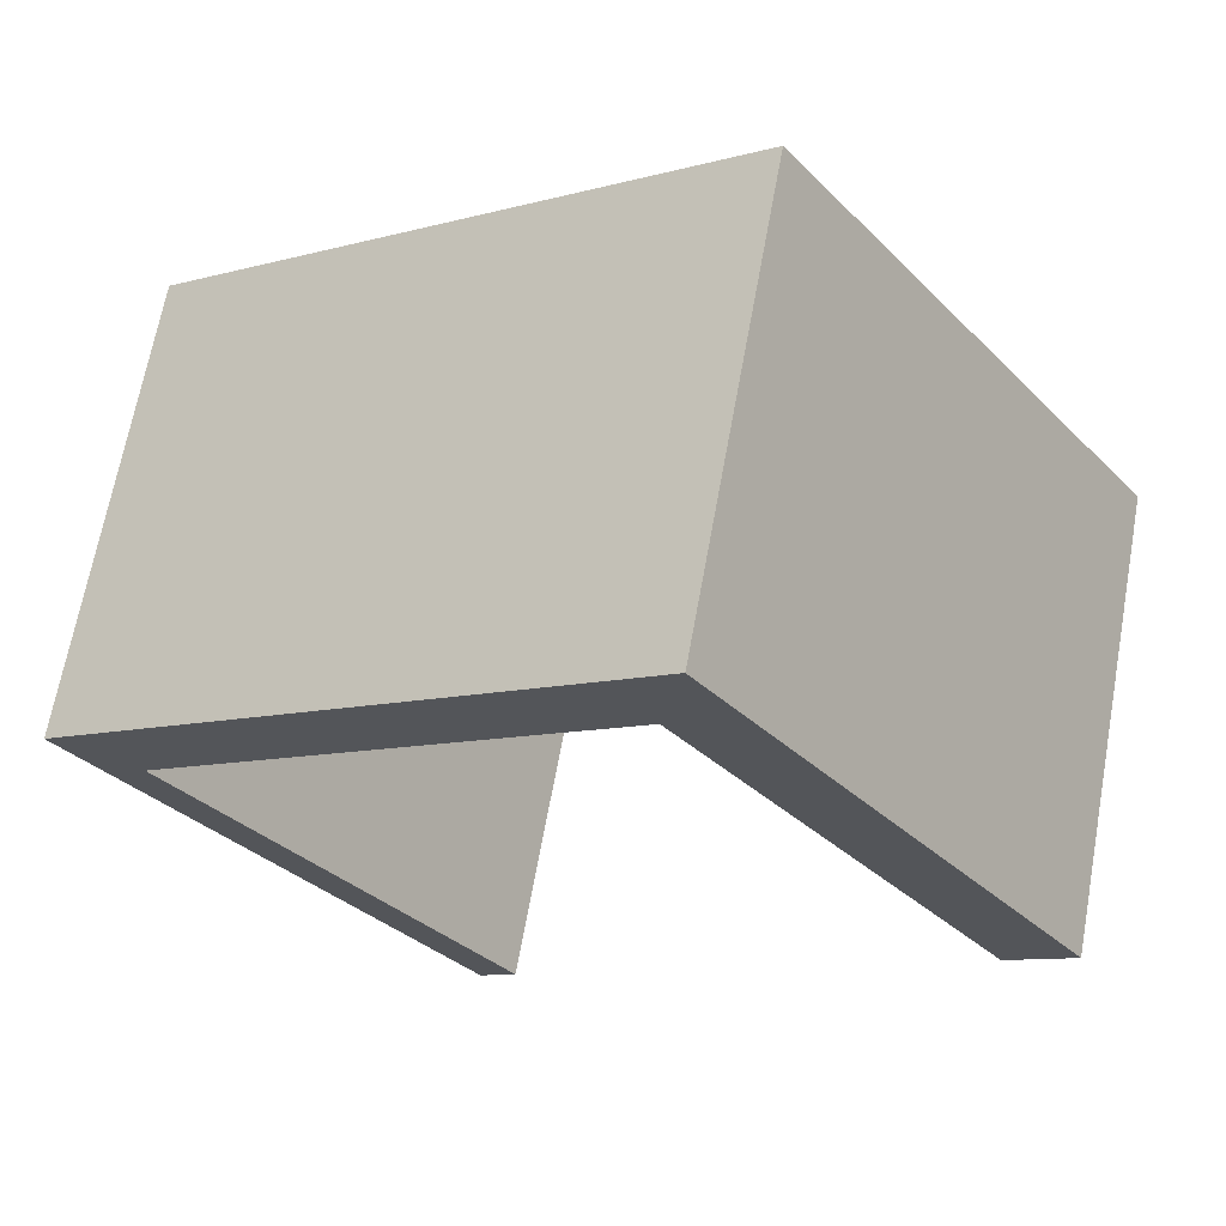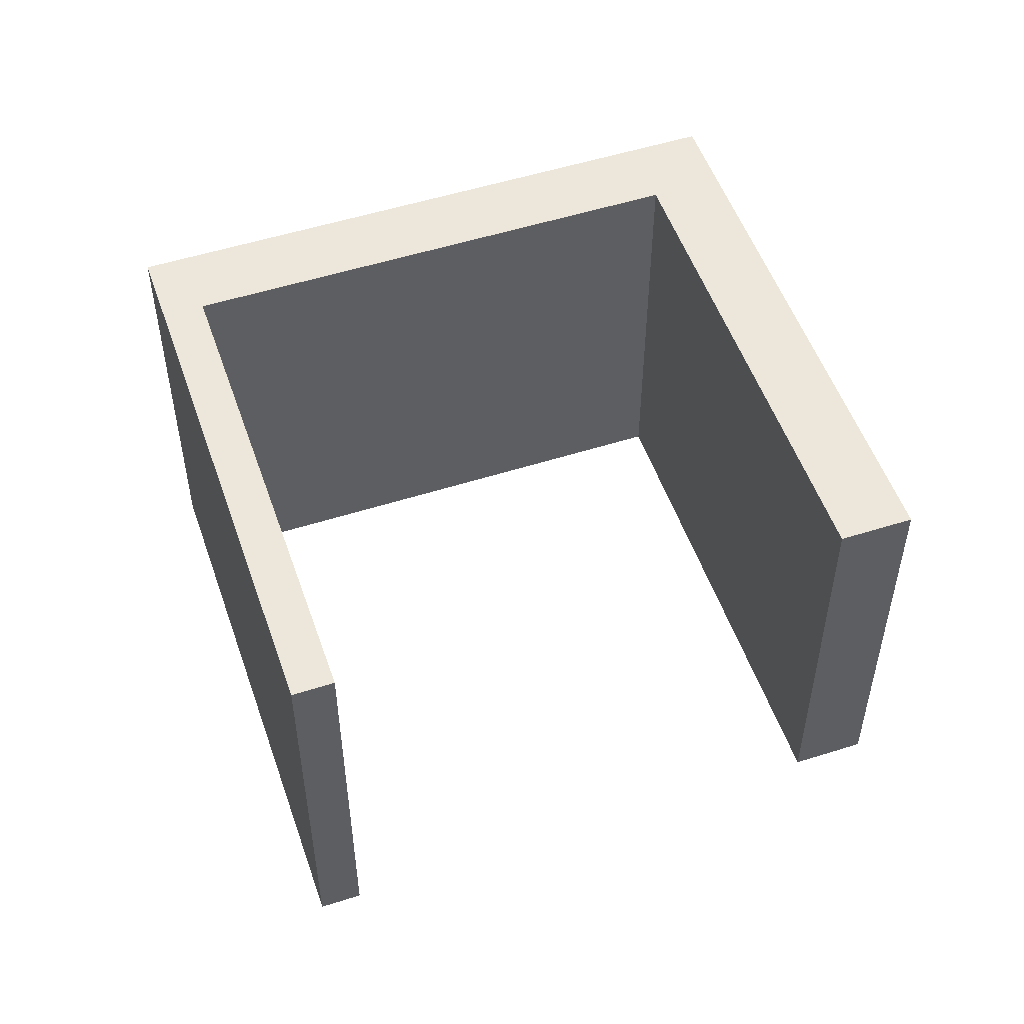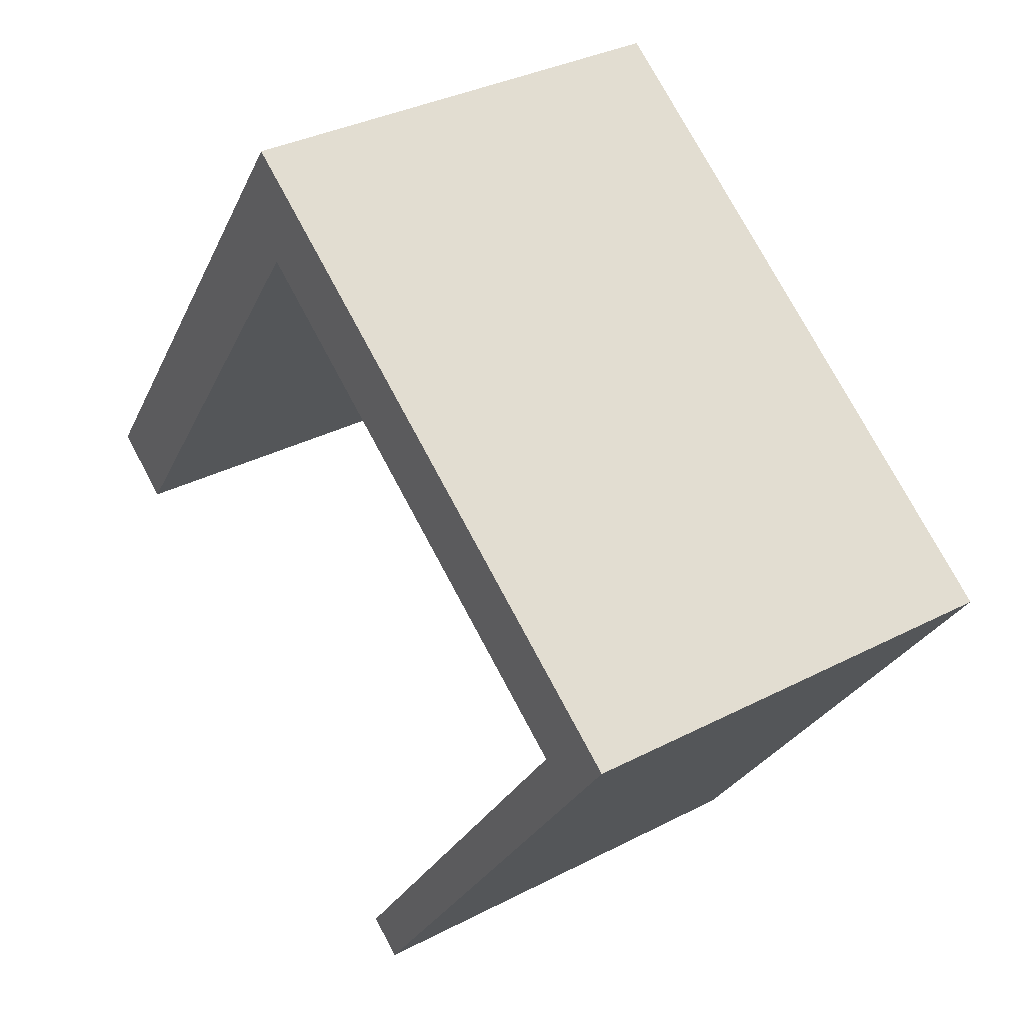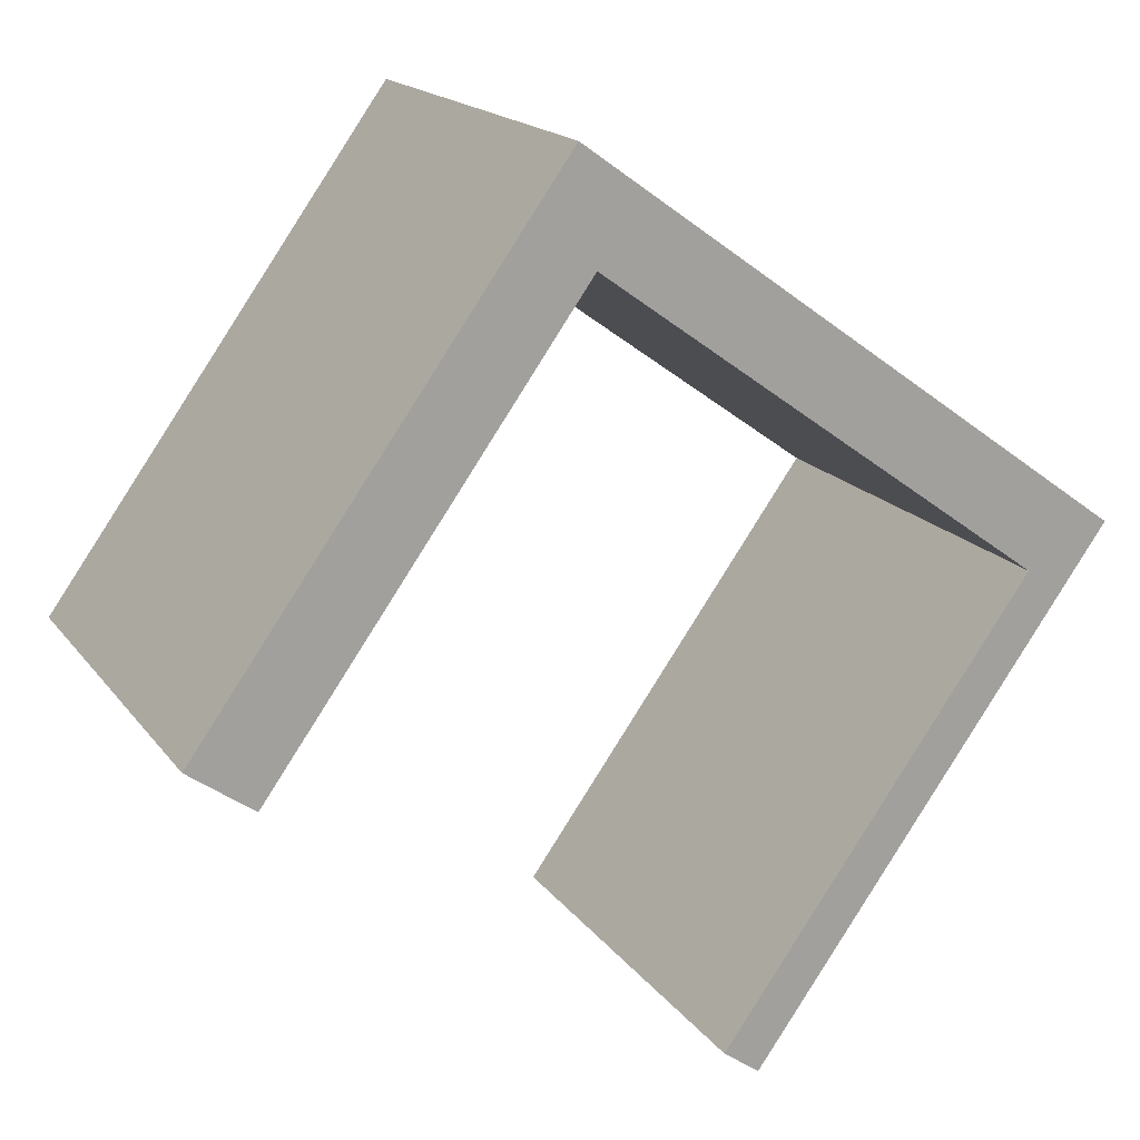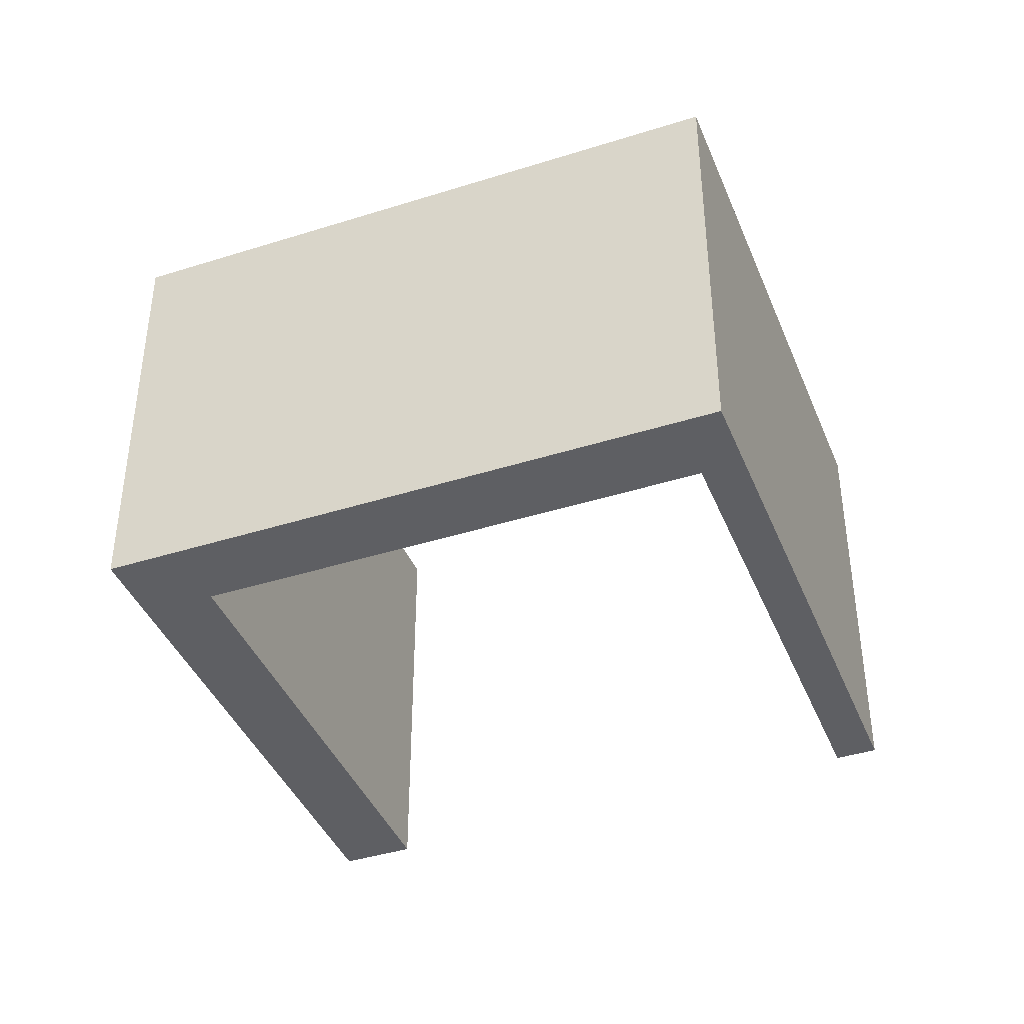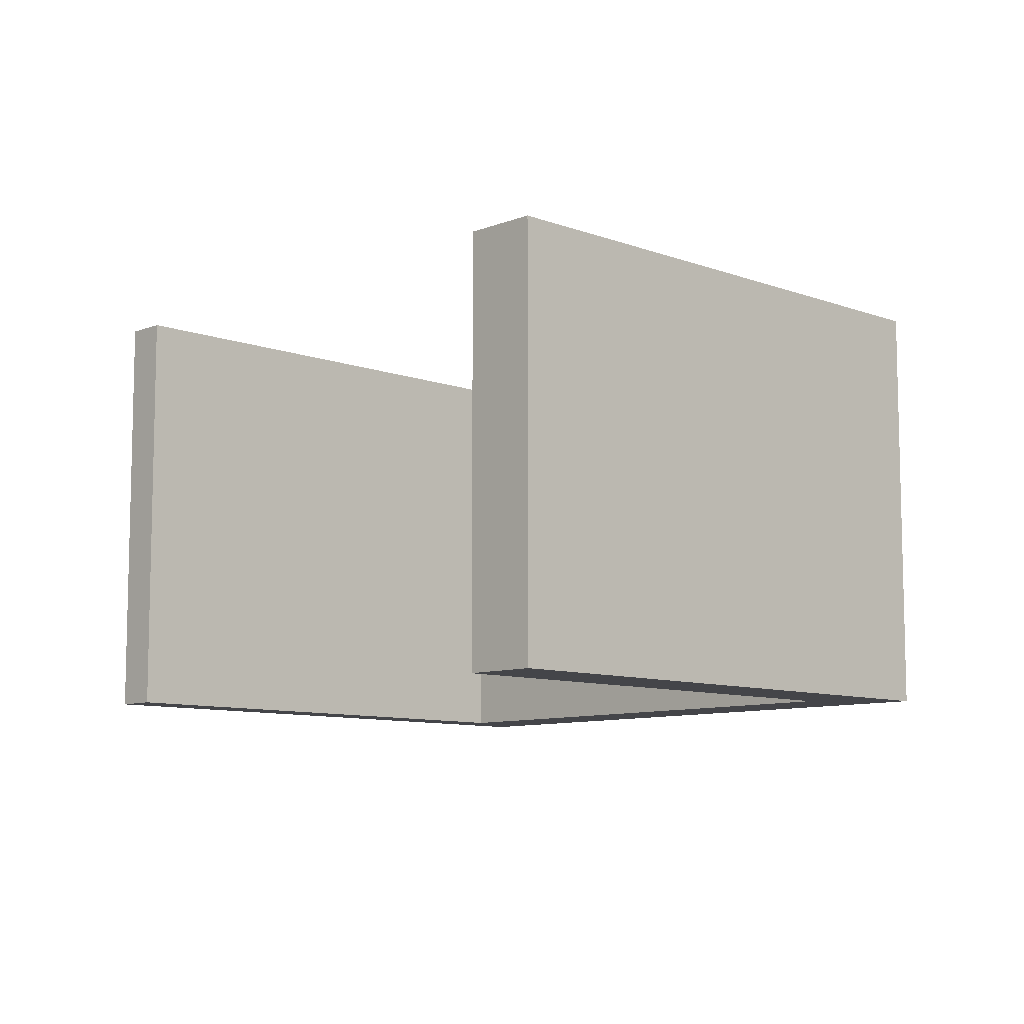
<metadata>
{"format":"obj","ext":"obj","renderer":"f3d","projection":"perspective","resolution":1024,"background":"white","views":[{"elev":66.8,"azim":-169.7,"up":"+Z"},{"elev":52.6,"azim":-163.3,"up":"+Y"},{"elev":33.6,"azim":54.6,"up":"+Z"},{"elev":17.3,"azim":-24.3,"up":"+Z"},{"elev":-41.0,"azim":56.7,"up":"+Y"},{"elev":-9.1,"azim":-98.7,"up":"+Y"}]}
</metadata>
<code>
v  8.027 10.04 11.15
v  1.435 10.04 -1.025
v  0 10.04 6.145e-16
v  4.746 10.04 3.59
v  8.41 10.04 8.697
v  18.39 10.04 1.547
v  20.23 10.04 2.407
v  14.72 10.04 -3.554
v  12.22 10.04 -8.75
v  11.41 10.04 -8.167
v  11.41 5.001e-16 -8.167
v  18.39 -9.473e-17 1.547
v  14.72 2.176e-16 -3.554
v  0 0 0
v  8.027 -6.829e-16 11.15
v  8.41 -5.325e-16 8.697
v  1.435 6.276e-17 -1.025
v  12.22 5.358e-16 -8.75
v  4.746 -2.198e-16 3.59
v  20.23 -1.474e-16 2.407
g defaultobject
f 1 2 3
f 2 1 4
f 4 1 5
f 5 1 6
f 6 1 7
f 8 9 10
f 9 8 7
f 7 8 6
f 11 8 10
f 8 11 6
f 6 11 12
f 12 11 13
f 14 1 3
f 1 14 15
f 12 5 6
f 5 12 16
f 17 3 2
f 3 17 14
f 18 10 9
f 10 18 11
f 16 4 5
f 4 16 2
f 2 16 17
f 17 16 19
f 20 9 7
f 9 20 18
f 15 7 1
f 7 15 20
f 18 13 11
f 13 18 12
f 17 15 14
f 15 17 19
f 15 19 16
f 15 16 20
f 20 16 12
f 20 12 18

</code>
